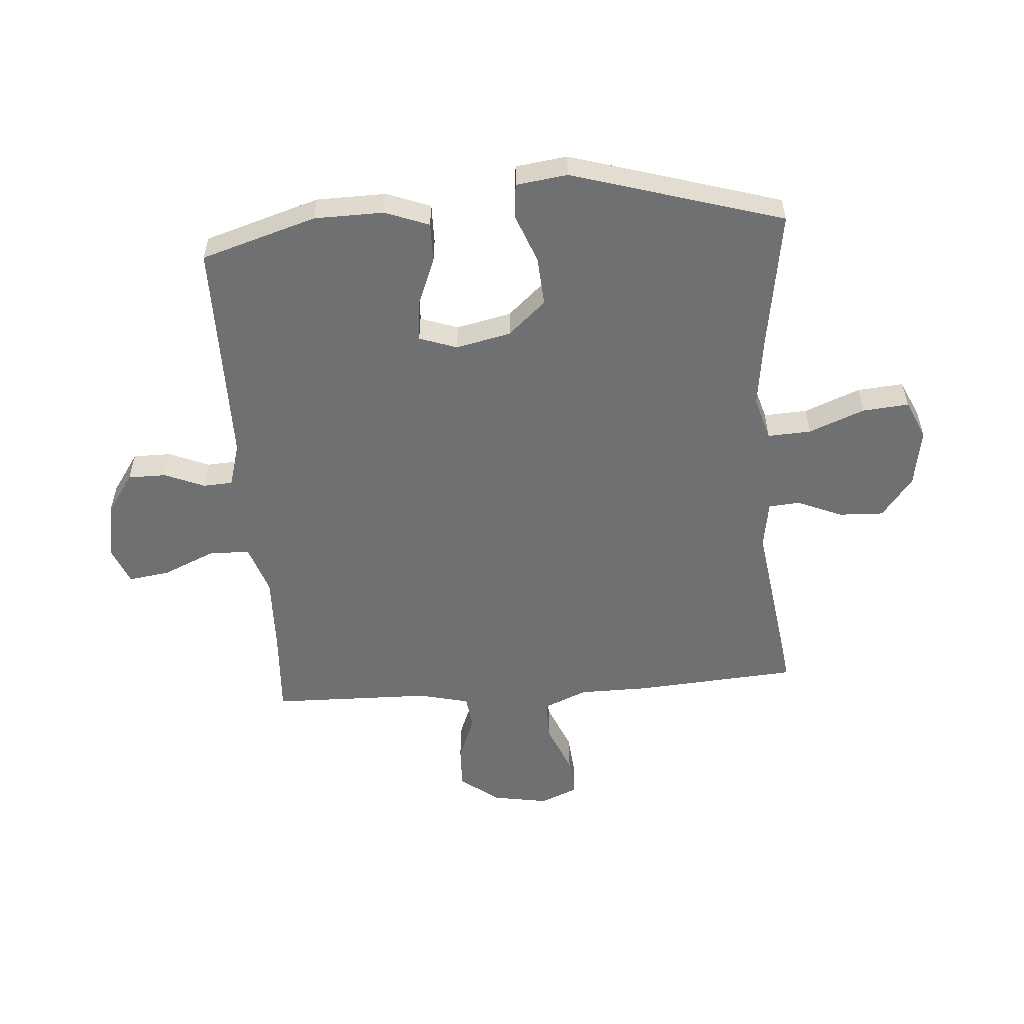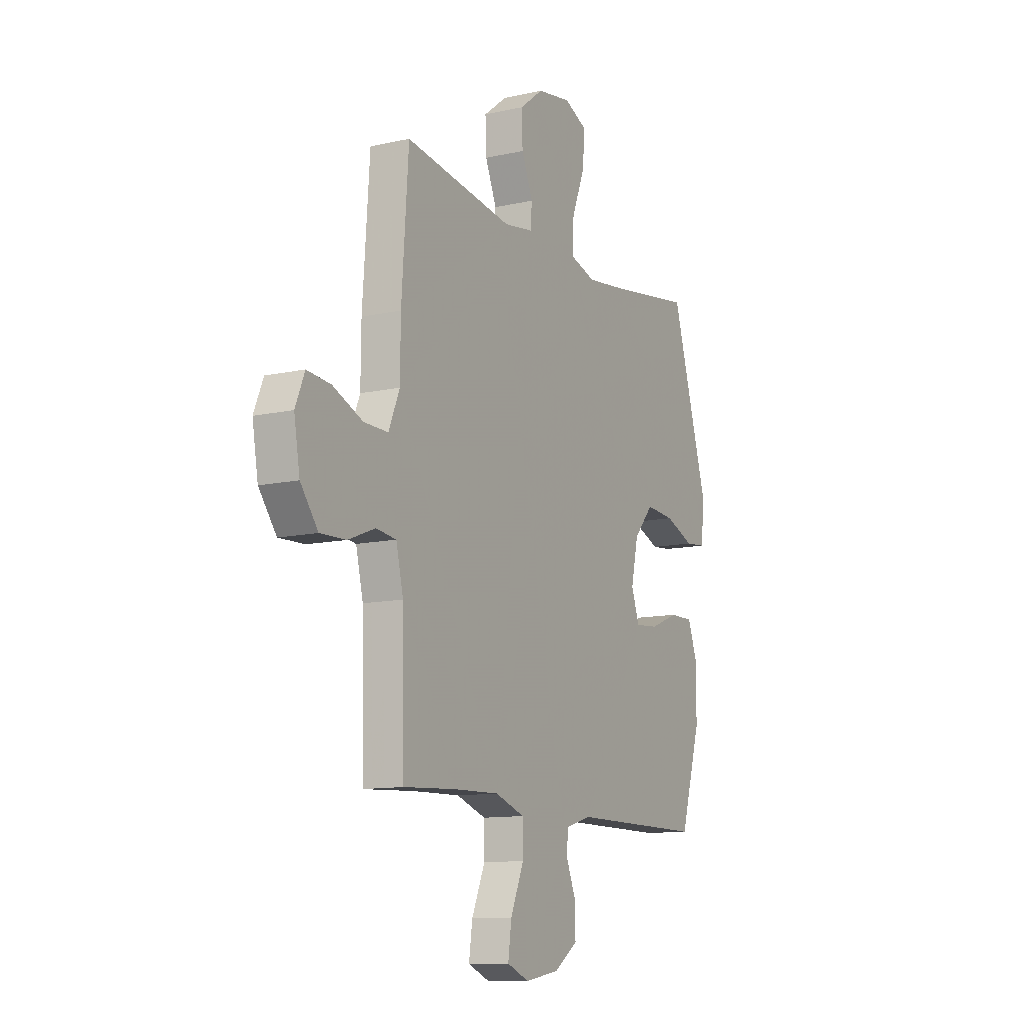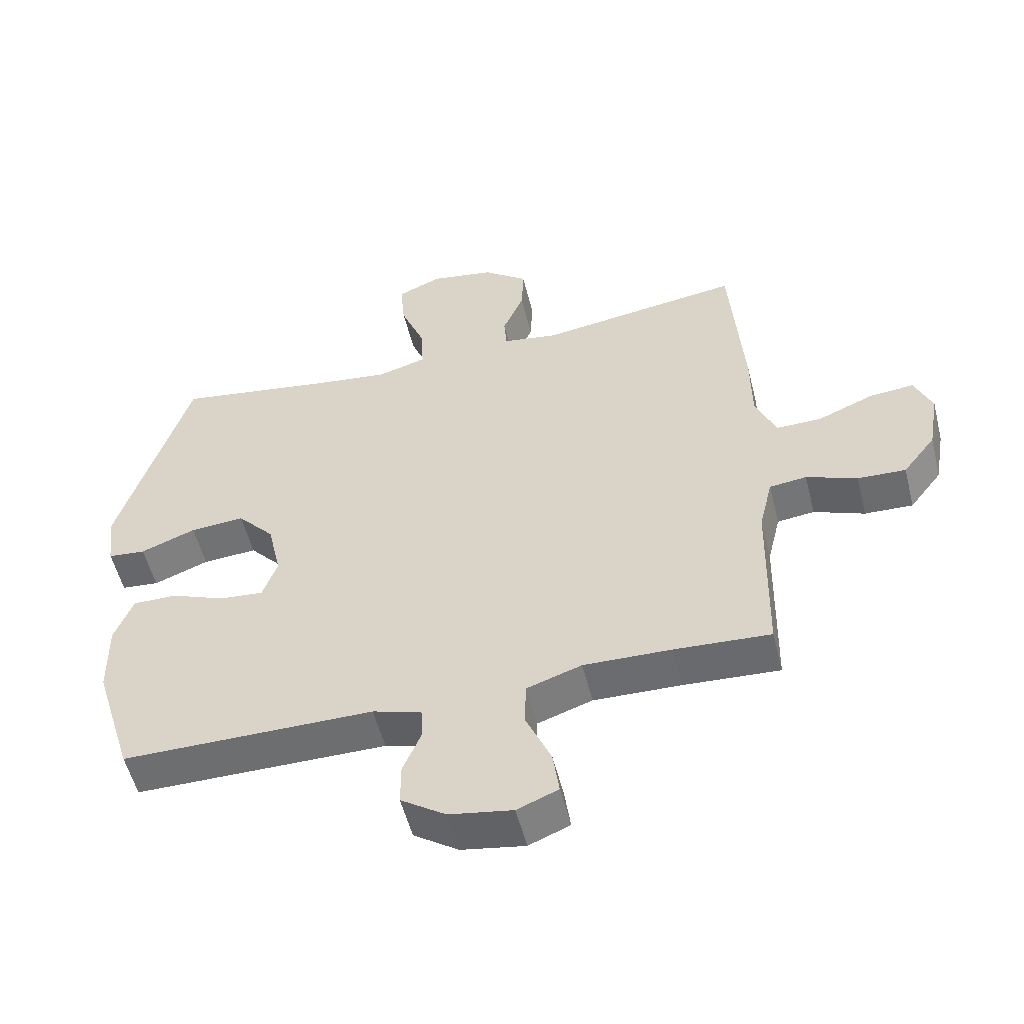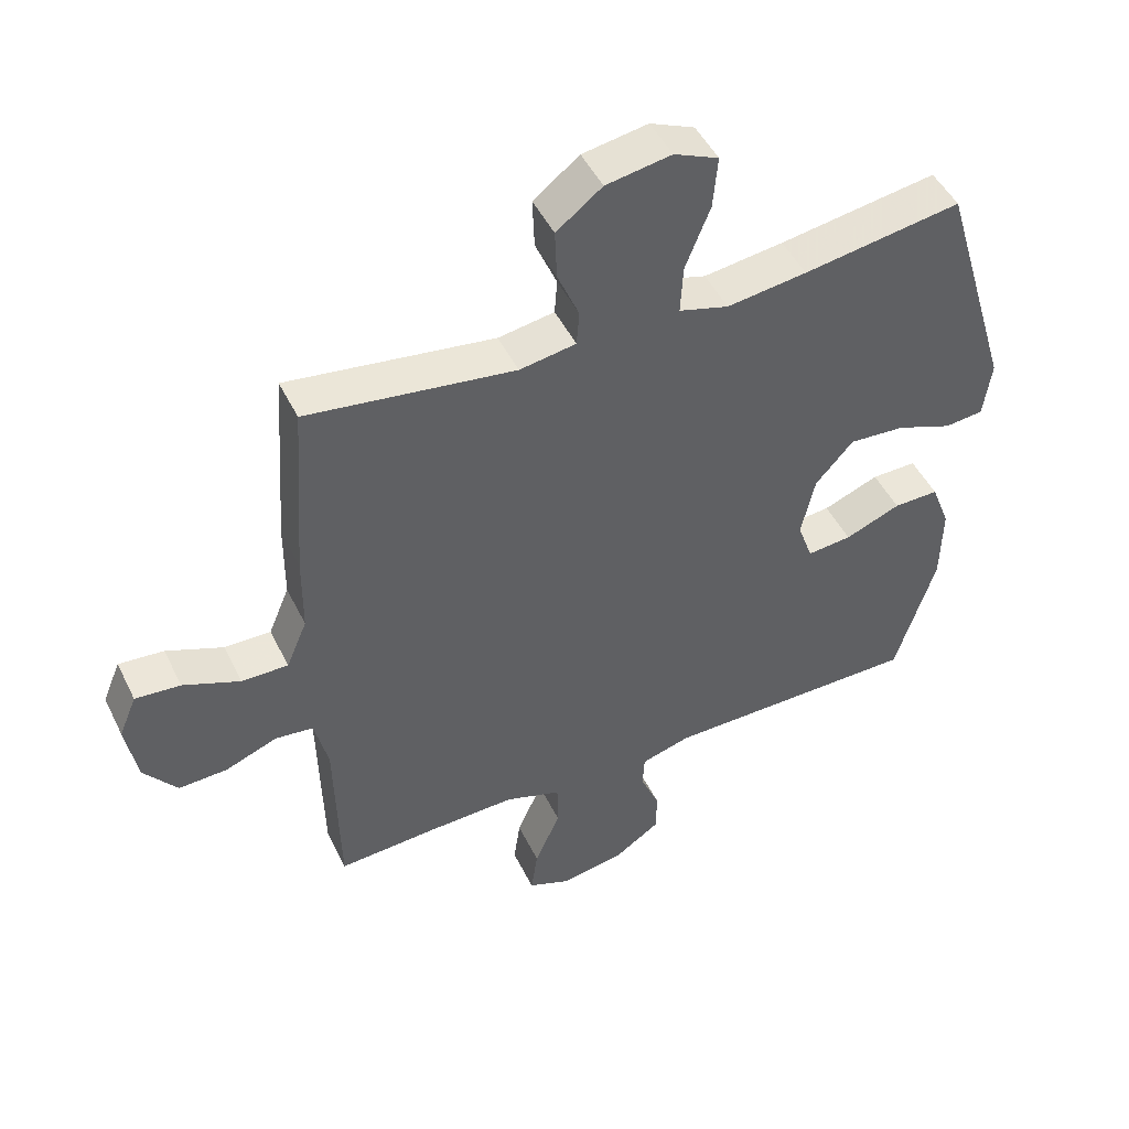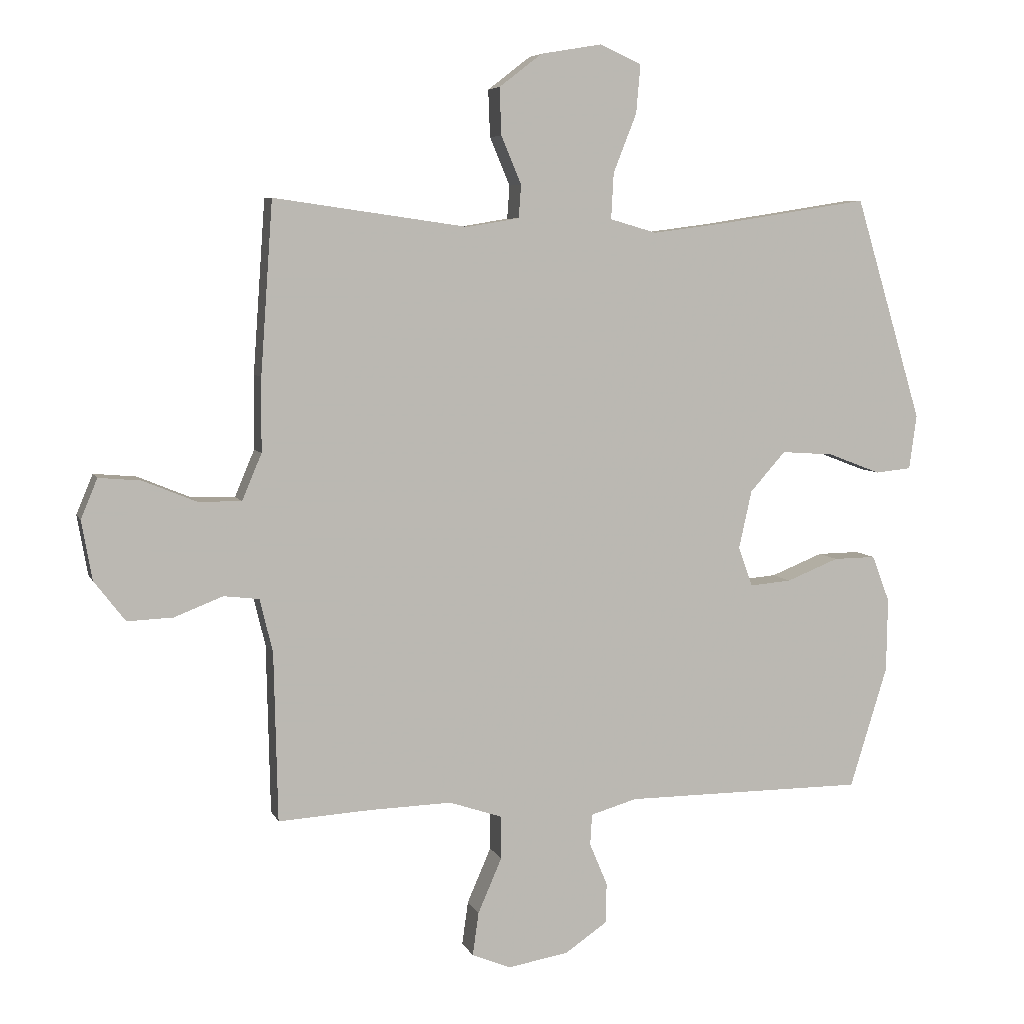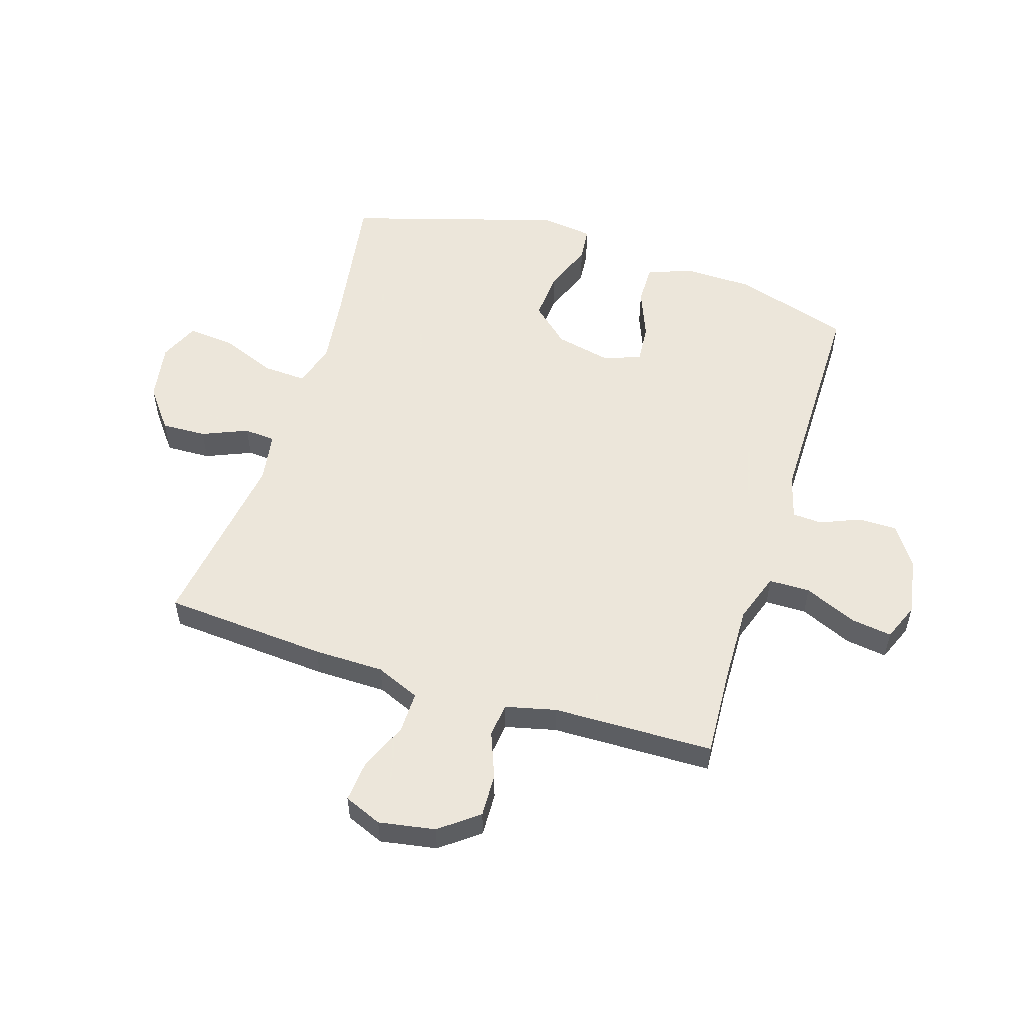
<metadata>
{"format":"obj","ext":"obj","renderer":"f3d","projection":"perspective","resolution":1024,"background":"white","views":[{"elev":-54.8,"azim":-85.7,"up":"+Y"},{"elev":-11.7,"azim":118.2,"up":"+Z"},{"elev":-54.3,"azim":14.0,"up":"+Z"},{"elev":47.9,"azim":154.7,"up":"+Z"},{"elev":6.3,"azim":164.4,"up":"+Z"},{"elev":54.2,"azim":107.6,"up":"+Y"}]}
</metadata>
<code>
v -0.5 0.07 -0.5
v -0.561 0.07 -0.301
v -0.563 0.07 -0.181
v -0.534 0.07 -0.105
v -0.465 0.07 -0.106
v -0.38 0.07 -0.14
v -0.312 0.07 -0.146
v -0.289 0.07 -0.081
v -0.31 0.07 0.014
v -0.368 0.07 0.079
v -0.453 0.07 0.073
v -0.539 0.07 0.04
v -0.598 0.07 0.046
v -0.61 0.07 0.135
v -0.5 0.07 0.5
v -0.258 0.07 0.462
v -0.136 0.07 0.446
v -0.06 0.07 0.468
v -0.064 0.07 0.543
v -0.102 0.07 0.639
v -0.109 0.07 0.719
v -0.041 0.07 0.749
v 0.059 0.07 0.732
v 0.129 0.07 0.678
v 0.126 0.07 0.601
v 0.093 0.07 0.523
v 0.097 0.07 0.469
v 0.183 0.07 0.455
v 0.5 0.07 0.5
v 0.52 0.07 0.219
v 0.521 0.07 0.098
v 0.553 0.07 0.022
v 0.624 0.07 0.023
v 0.711 0.07 0.059
v 0.78 0.07 0.065
v 0.807 0.07 0
v 0.79 0.07 -0.097
v 0.739 0.07 -0.163
v 0.664 0.07 -0.16
v 0.585 0.07 -0.129
v 0.527 0.07 -0.136
v 0.506 0.07 -0.223
v 0.5 0.07 -0.5
v 0.35 0.07 -0.491
v 0.214 0.07 -0.487
v 0.128 0.07 -0.516
v 0.127 0.07 -0.587
v 0.166 0.07 -0.677
v 0.176 0.07 -0.748
v 0.112 0.07 -0.774
v 0.013 0.07 -0.757
v -0.057 0.07 -0.709
v -0.057 0.07 -0.643
v -0.028 0.07 -0.574
v -0.031 0.07 -0.523
v -0.107 0.07 -0.501
v -0.5 0 -0.5
v -0.561 0 -0.301
v -0.563 0 -0.181
v -0.534 0 -0.105
v -0.465 0 -0.106
v -0.38 0 -0.14
v -0.312 0 -0.146
v -0.289 0 -0.081
v -0.31 0 0.014
v -0.368 0 0.079
v -0.453 0 0.073
v -0.539 0 0.04
v -0.598 0 0.046
v -0.61 0 0.135
v -0.5 0 0.5
v -0.258 0 0.462
v -0.136 0 0.446
v -0.06 0 0.468
v -0.064 0 0.543
v -0.102 0 0.639
v -0.109 0 0.719
v -0.041 0 0.749
v 0.059 0 0.732
v 0.129 0 0.678
v 0.126 0 0.601
v 0.093 0 0.523
v 0.097 0 0.469
v 0.183 0 0.455
v 0.5 0 0.5
v 0.52 0 0.219
v 0.521 0 0.098
v 0.553 0 0.022
v 0.624 0 0.023
v 0.711 0 0.059
v 0.78 0 0.065
v 0.807 0 0
v 0.79 0 -0.097
v 0.739 0 -0.163
v 0.664 0 -0.16
v 0.585 0 -0.129
v 0.527 0 -0.136
v 0.506 0 -0.223
v 0.5 0 -0.5
v 0.35 0 -0.491
v 0.214 0 -0.487
v 0.128 0 -0.516
v 0.127 0 -0.587
v 0.166 0 -0.677
v 0.176 0 -0.748
v 0.112 0 -0.774
v 0.013 0 -0.757
v -0.057 0 -0.709
v -0.057 0 -0.643
v -0.028 0 -0.574
v -0.031 0 -0.523
v -0.107 0 -0.501
f 51 52 53 54
f 51 54 55
f 50 51 55
f 47 48 49 50
f 46 47 50 55
f 45 46 55 56
f 42 43 44
f 41 42 44 45
f 37 38 39 40
f 37 40 41
f 36 37 41
f 33 34 35 36
f 32 33 36 41
f 31 32 41 45
f 28 29 30 31
f 27 28 31 45
f 23 24 25 26
f 23 26 27
f 19 20 21 22
f 18 19 22 23
f 13 14 15 16
f 11 12 13 16
f 10 11 16 17
f 9 10 17 18
f 3 4 5 6
f 3 6 7
f 2 3 7
f 1 2 7
f 56 1 7
f 45 56 7 8
f 18 23 27 45
f 8 9 18 45
f 110 109 108 107
f 111 110 107
f 111 107 106
f 106 105 104 103
f 111 106 103 102
f 112 111 102 101
f 100 99 98
f 101 100 98 97
f 96 95 94 93
f 97 96 93
f 97 93 92
f 92 91 90 89
f 97 92 89 88
f 101 97 88 87
f 87 86 85 84
f 101 87 84 83
f 82 81 80 79
f 83 82 79
f 78 77 76 75
f 79 78 75 74
f 72 71 70 69
f 72 69 68 67
f 73 72 67 66
f 74 73 66 65
f 62 61 60 59
f 63 62 59
f 63 59 58
f 63 58 57
f 63 57 112
f 64 63 112 101
f 101 83 79 74
f 101 74 65 64
f 1 57 58 2
f 2 58 59 3
f 3 59 60 4
f 4 60 61 5
f 5 61 62 6
f 6 62 63 7
f 7 63 64 8
f 8 64 65 9
f 9 65 66 10
f 10 66 67 11
f 11 67 68 12
f 12 68 69 13
f 13 69 70 14
f 14 70 71 15
f 15 71 72 16
f 16 72 73 17
f 17 73 74 18
f 18 74 75 19
f 19 75 76 20
f 20 76 77 21
f 21 77 78 22
f 22 78 79 23
f 23 79 80 24
f 24 80 81 25
f 25 81 82 26
f 26 82 83 27
f 27 83 84 28
f 28 84 85 29
f 29 85 86 30
f 30 86 87 31
f 31 87 88 32
f 32 88 89 33
f 33 89 90 34
f 34 90 91 35
f 35 91 92 36
f 36 92 93 37
f 37 93 94 38
f 38 94 95 39
f 39 95 96 40
f 40 96 97 41
f 41 97 98 42
f 42 98 99 43
f 43 99 100 44
f 44 100 101 45
f 45 101 102 46
f 46 102 103 47
f 47 103 104 48
f 48 104 105 49
f 49 105 106 50
f 50 106 107 51
f 51 107 108 52
f 52 108 109 53
f 53 109 110 54
f 54 110 111 55
f 55 111 112 56
f 56 112 57 1

</code>
